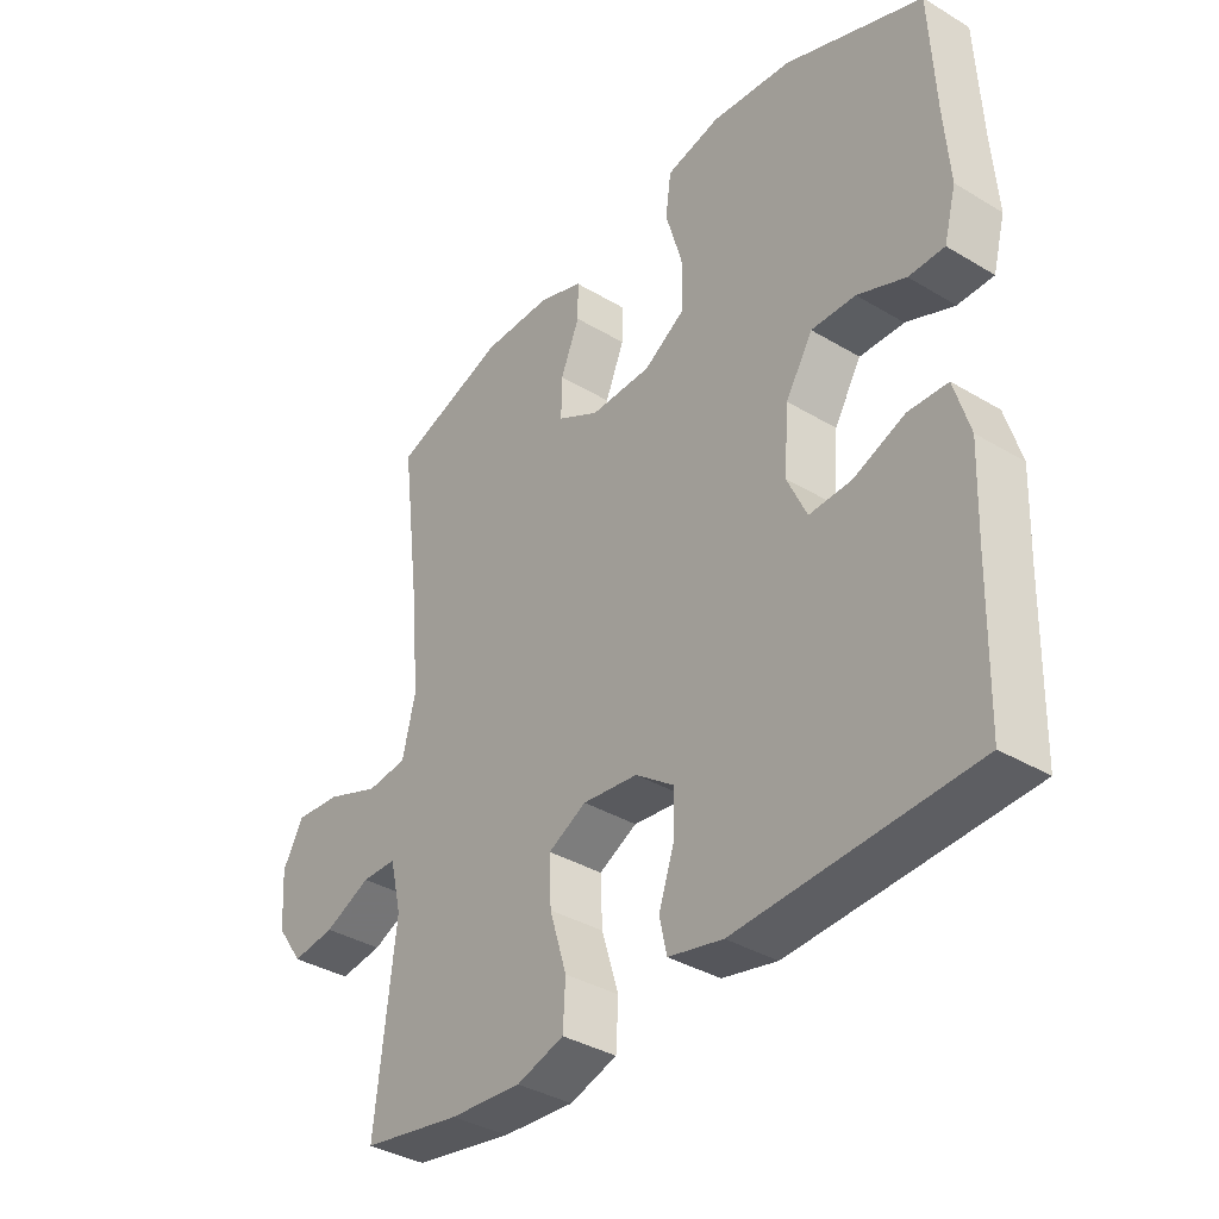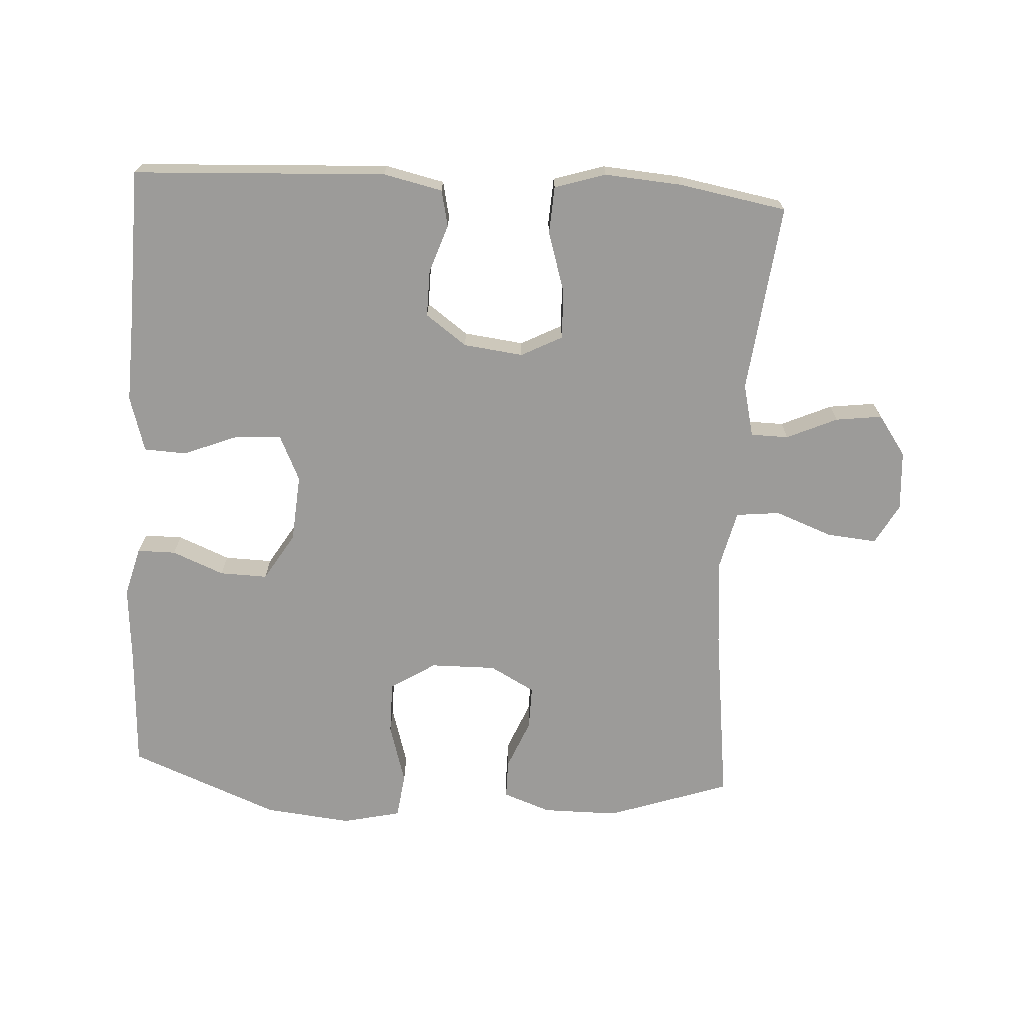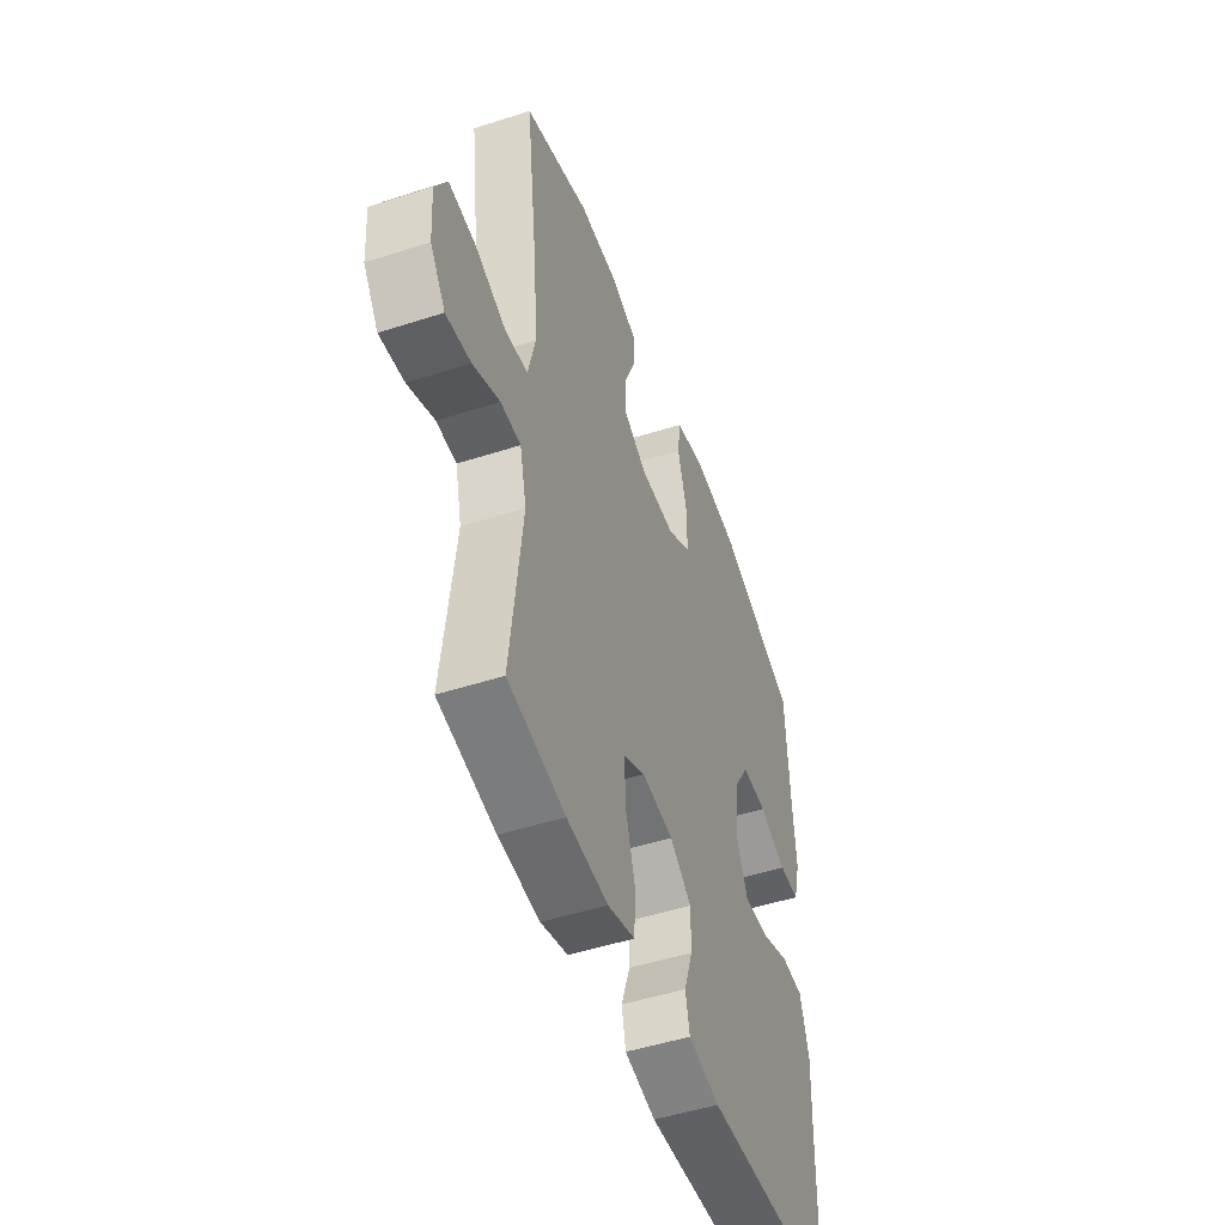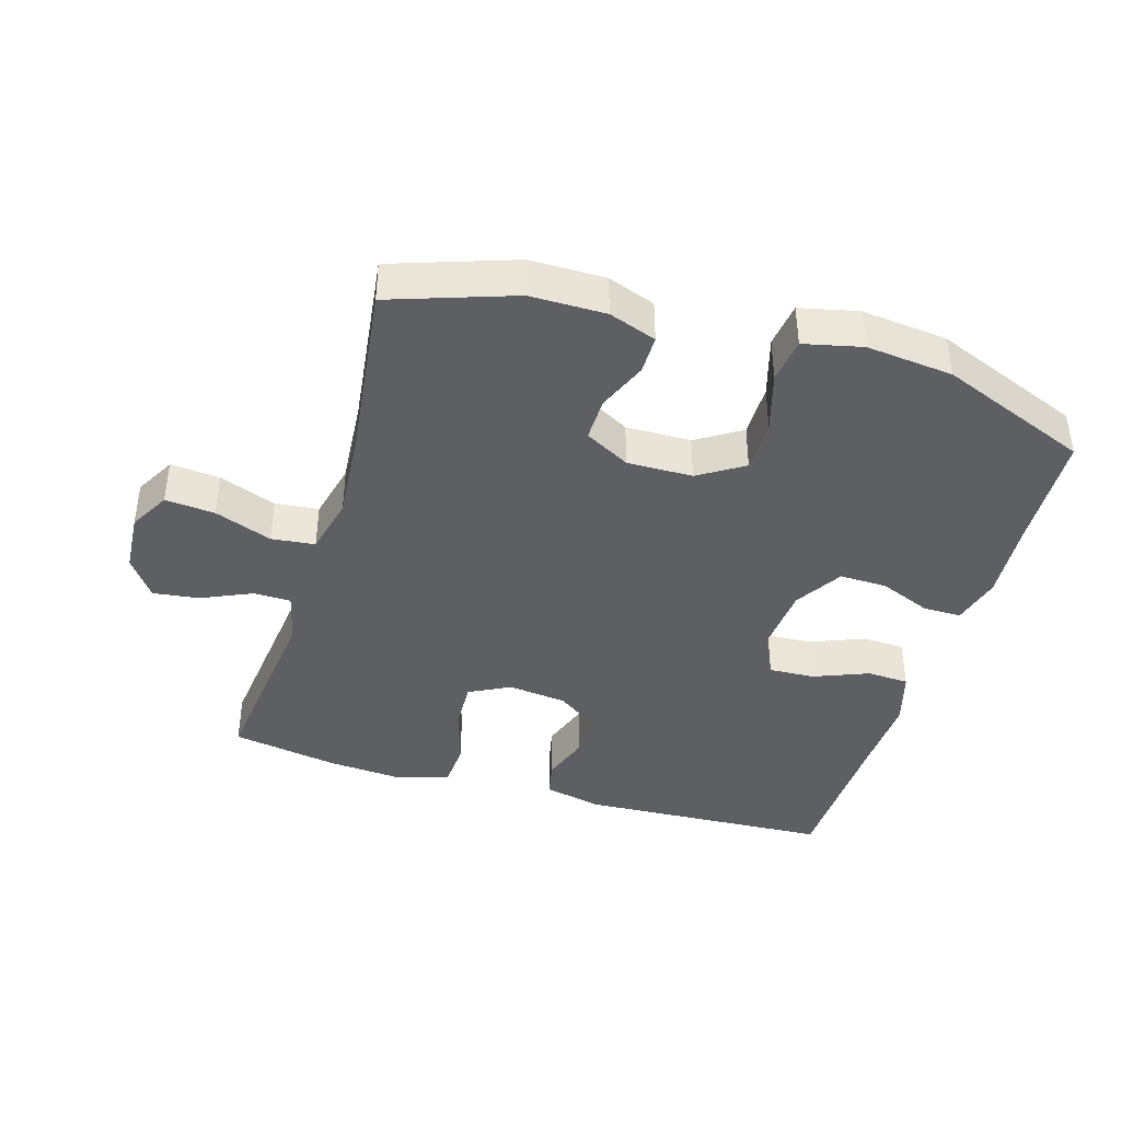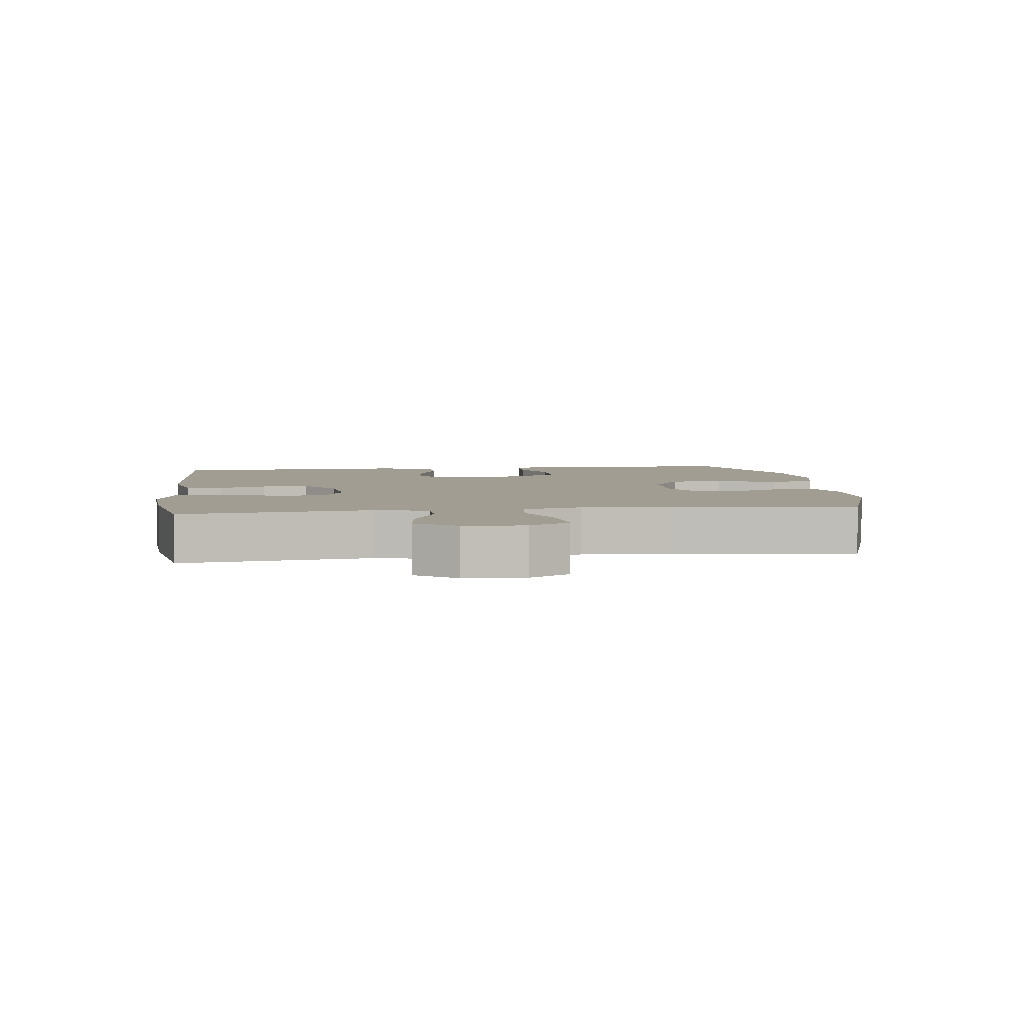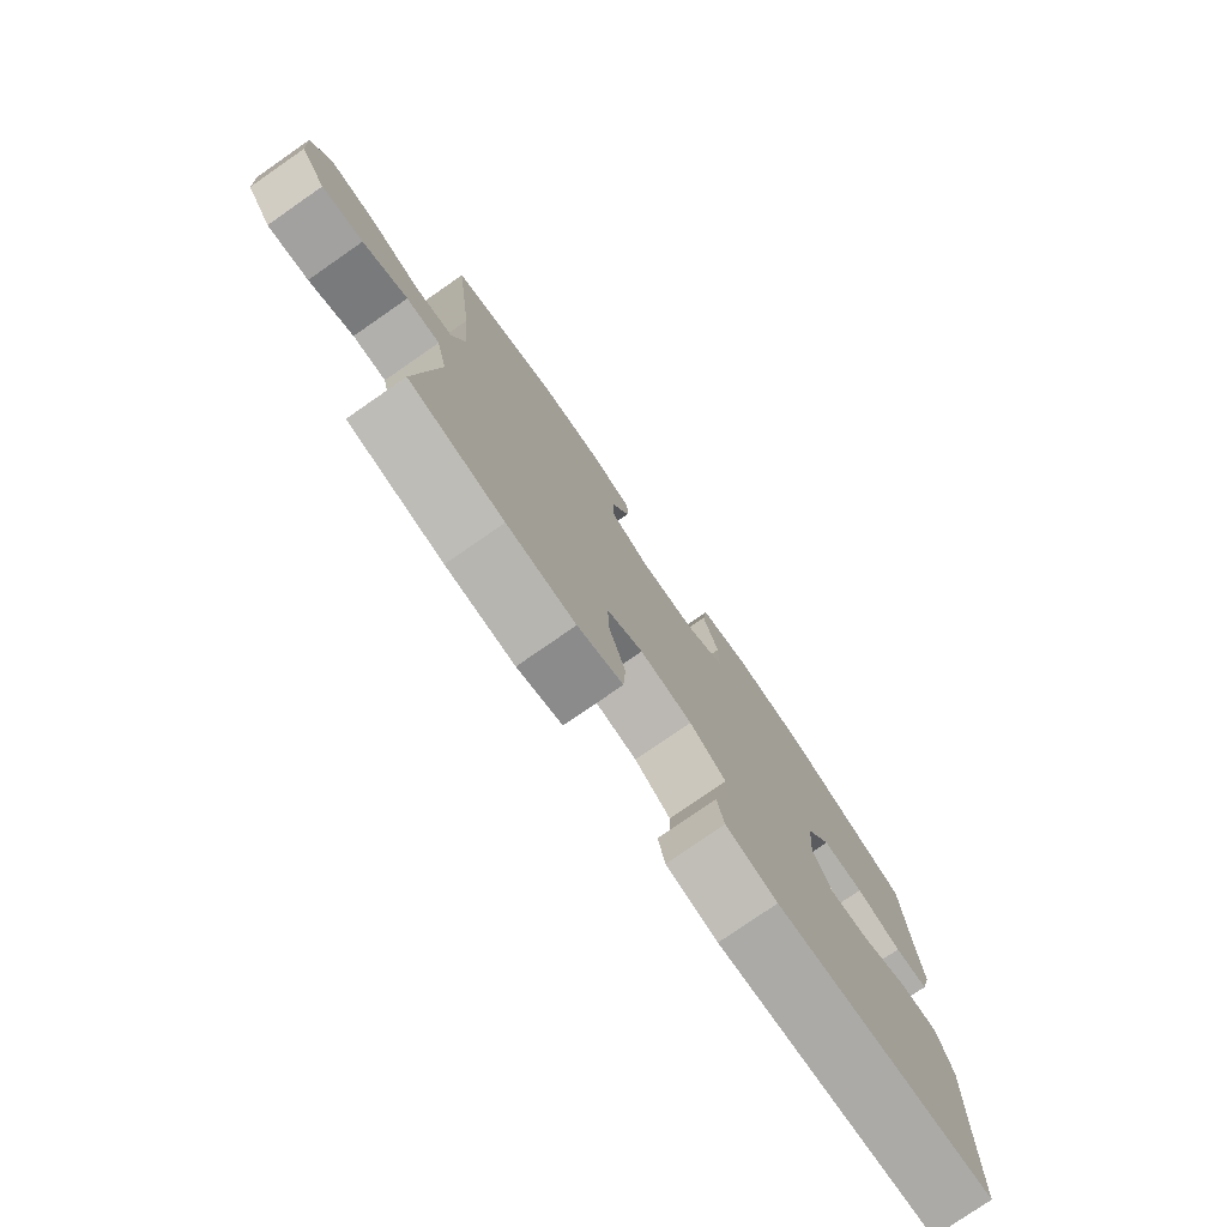
<metadata>
{"format":"obj","ext":"obj","renderer":"f3d","projection":"perspective","resolution":1024,"background":"white","views":[{"elev":-36.8,"azim":52.2,"up":"+Z"},{"elev":-69.8,"azim":176.7,"up":"+Y"},{"elev":-49.5,"azim":-70.4,"up":"+Z"},{"elev":-40.8,"azim":-16.6,"up":"+Y"},{"elev":4.8,"azim":-97.2,"up":"+Y"},{"elev":-77.9,"azim":-55.3,"up":"+Z"}]}
</metadata>
<code>
v -0.5 0.07 0.5
v -0.315 0.07 0.563
v -0.201 0.07 0.563
v -0.129 0.07 0.537
v -0.129 0.07 0.478
v -0.16 0.07 0.403
v -0.161 0.07 0.337
v -0.093 0.07 0.3
v 0.006 0.07 0.301
v 0.074 0.07 0.344
v 0.074 0.07 0.424
v 0.047 0.07 0.516
v 0.056 0.07 0.584
v 0.144 0.07 0.604
v 0.275 0.07 0.59
v 0.5 0.07 0.5
v 0.509 0.07 0.316
v 0.518 0.07 0.198
v 0.498 0.07 0.123
v 0.44 0.07 0.123
v 0.362 0.07 0.155
v 0.29 0.07 0.157
v 0.246 0.07 0.085
v 0.238 0.07 -0.017
v 0.27 0.07 -0.086
v 0.339 0.07 -0.083
v 0.422 0.07 -0.05
v 0.486 0.07 -0.053
v 0.511 0.07 -0.137
v 0.506 0.07 -0.267
v 0.5 0.07 -0.5
v 0.118 0.07 -0.519
v 0.029 0.07 -0.499
v 0.017 0.07 -0.444
v 0.042 0.07 -0.371
v 0.043 0.07 -0.301
v -0.019 0.07 -0.256
v -0.109 0.07 -0.245
v -0.171 0.07 -0.277
v -0.168 0.07 -0.352
v -0.14 0.07 -0.443
v -0.144 0.07 -0.514
v -0.221 0.07 -0.538
v -0.338 0.07 -0.529
v -0.5 0.07 -0.5
v -0.467 0.07 -0.214
v -0.486 0.07 -0.134
v -0.543 0.07 -0.133
v -0.619 0.07 -0.167
v -0.689 0.07 -0.176
v -0.732 0.07 -0.115
v -0.738 0.07 -0.024
v -0.704 0.07 0.037
v -0.629 0.07 0.03
v -0.542 0.07 -0.003
v -0.476 0.07 0.004
v -0.455 0.07 0.092
v -0.466 0.07 0.227
v -0.5 0 0.5
v -0.315 0 0.563
v -0.201 0 0.563
v -0.129 0 0.537
v -0.129 0 0.478
v -0.16 0 0.403
v -0.161 0 0.337
v -0.093 0 0.3
v 0.006 0 0.301
v 0.074 0 0.344
v 0.074 0 0.424
v 0.047 0 0.516
v 0.056 0 0.584
v 0.144 0 0.604
v 0.275 0 0.59
v 0.5 0 0.5
v 0.509 0 0.316
v 0.518 0 0.198
v 0.498 0 0.123
v 0.44 0 0.123
v 0.362 0 0.155
v 0.29 0 0.157
v 0.246 0 0.085
v 0.238 0 -0.017
v 0.27 0 -0.086
v 0.339 0 -0.083
v 0.422 0 -0.05
v 0.486 0 -0.053
v 0.511 0 -0.137
v 0.506 0 -0.267
v 0.5 0 -0.5
v 0.118 0 -0.519
v 0.029 0 -0.499
v 0.017 0 -0.444
v 0.042 0 -0.371
v 0.043 0 -0.301
v -0.019 0 -0.256
v -0.109 0 -0.245
v -0.171 0 -0.277
v -0.168 0 -0.352
v -0.14 0 -0.443
v -0.144 0 -0.514
v -0.221 0 -0.538
v -0.338 0 -0.529
v -0.5 0 -0.5
v -0.467 0 -0.214
v -0.486 0 -0.134
v -0.543 0 -0.133
v -0.619 0 -0.167
v -0.689 0 -0.176
v -0.732 0 -0.115
v -0.738 0 -0.024
v -0.704 0 0.037
v -0.629 0 0.03
v -0.542 0 -0.003
v -0.476 0 0.004
v -0.455 0 0.092
v -0.466 0 0.227
f 53 54 55
f 52 53 55
f 51 52 55
f 50 51 55
f 49 50 55
f 48 49 55
f 47 48 55 56
f 46 47 56 57
f 44 45 46
f 43 44 46
f 42 43 46
f 41 42 46
f 40 41 46
f 39 40 46 57
f 33 34 35
f 32 33 35
f 31 32 35
f 30 31 35
f 30 35 36
f 29 30 36
f 28 29 36
f 27 28 36
f 26 27 36
f 25 26 36 37
f 19 20 21
f 18 19 21
f 17 18 21
f 17 21 22
f 16 17 22
f 15 16 22
f 14 15 22
f 13 14 22
f 12 13 22
f 11 12 22
f 10 11 22 23
f 4 5 6
f 3 4 6
f 2 3 6
f 1 2 6
f 58 1 6
f 58 6 7
f 58 7 8
f 57 58 8
f 39 57 8
f 38 39 8
f 38 8 9
f 37 38 9
f 25 37 9
f 24 25 9
f 9 10 23 24
f 113 112 111
f 113 111 110
f 113 110 109
f 113 109 108
f 113 108 107
f 113 107 106
f 114 113 106 105
f 115 114 105 104
f 104 103 102
f 104 102 101
f 104 101 100
f 104 100 99
f 104 99 98
f 115 104 98 97
f 93 92 91
f 93 91 90
f 93 90 89
f 93 89 88
f 94 93 88
f 94 88 87
f 94 87 86
f 94 86 85
f 94 85 84
f 95 94 84 83
f 79 78 77
f 79 77 76
f 79 76 75
f 80 79 75
f 80 75 74
f 80 74 73
f 80 73 72
f 80 72 71
f 80 71 70
f 80 70 69
f 81 80 69 68
f 64 63 62
f 64 62 61
f 64 61 60
f 64 60 59
f 64 59 116
f 65 64 116
f 66 65 116
f 66 116 115
f 66 115 97
f 66 97 96
f 67 66 96
f 67 96 95
f 67 95 83
f 67 83 82
f 82 81 68 67
f 1 59 60 2
f 2 60 61 3
f 3 61 62 4
f 4 62 63 5
f 5 63 64 6
f 6 64 65 7
f 7 65 66 8
f 8 66 67 9
f 9 67 68 10
f 10 68 69 11
f 11 69 70 12
f 12 70 71 13
f 13 71 72 14
f 14 72 73 15
f 15 73 74 16
f 16 74 75 17
f 17 75 76 18
f 18 76 77 19
f 19 77 78 20
f 20 78 79 21
f 21 79 80 22
f 22 80 81 23
f 23 81 82 24
f 24 82 83 25
f 25 83 84 26
f 26 84 85 27
f 27 85 86 28
f 28 86 87 29
f 29 87 88 30
f 30 88 89 31
f 31 89 90 32
f 32 90 91 33
f 33 91 92 34
f 34 92 93 35
f 35 93 94 36
f 36 94 95 37
f 37 95 96 38
f 38 96 97 39
f 39 97 98 40
f 40 98 99 41
f 41 99 100 42
f 42 100 101 43
f 43 101 102 44
f 44 102 103 45
f 45 103 104 46
f 46 104 105 47
f 47 105 106 48
f 48 106 107 49
f 49 107 108 50
f 50 108 109 51
f 51 109 110 52
f 52 110 111 53
f 53 111 112 54
f 54 112 113 55
f 55 113 114 56
f 56 114 115 57
f 57 115 116 58
f 58 116 59 1

</code>
